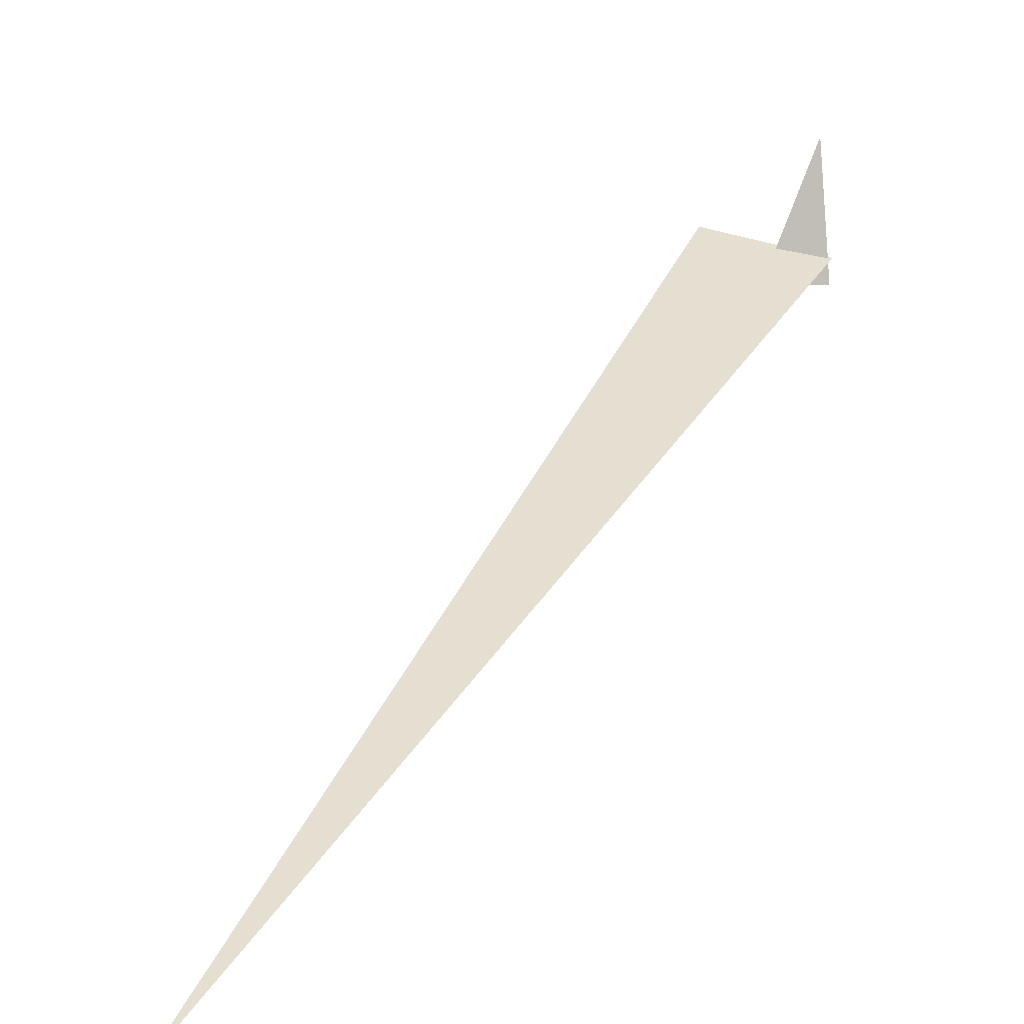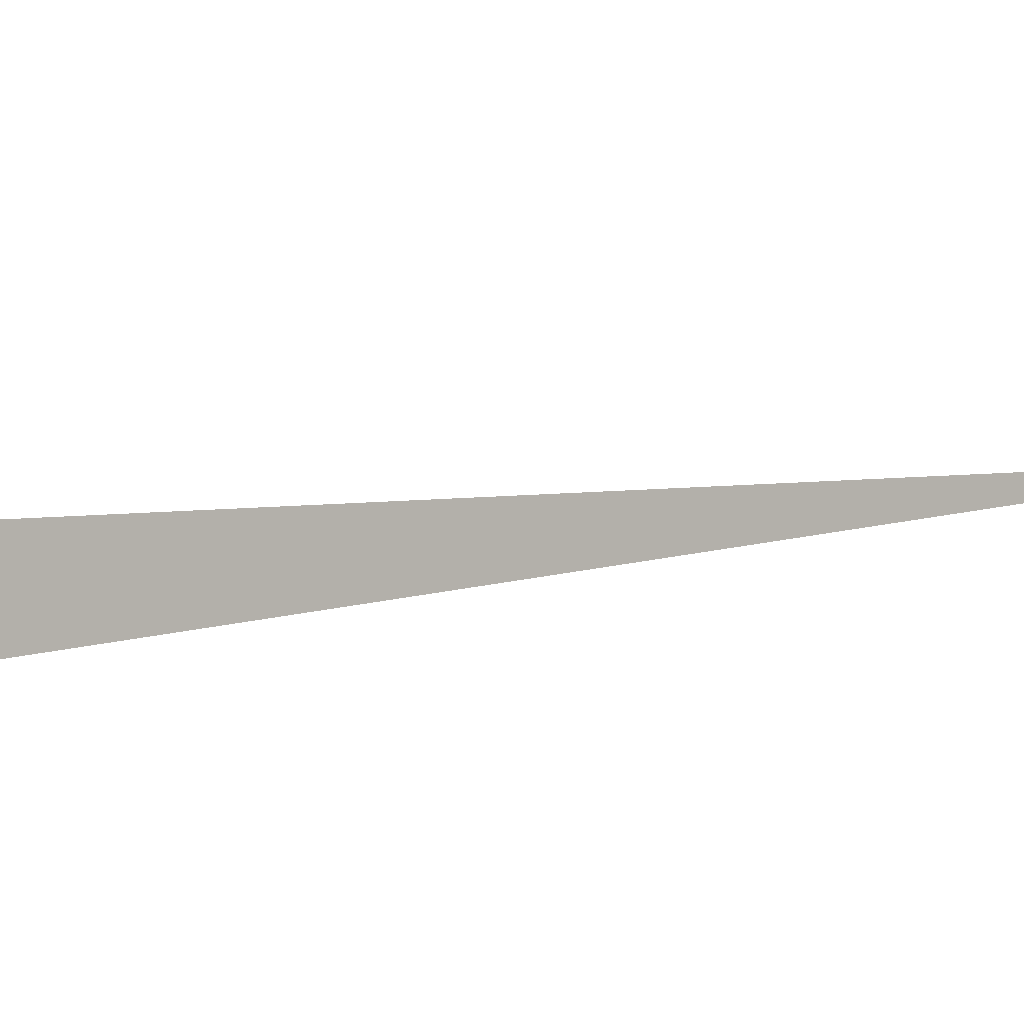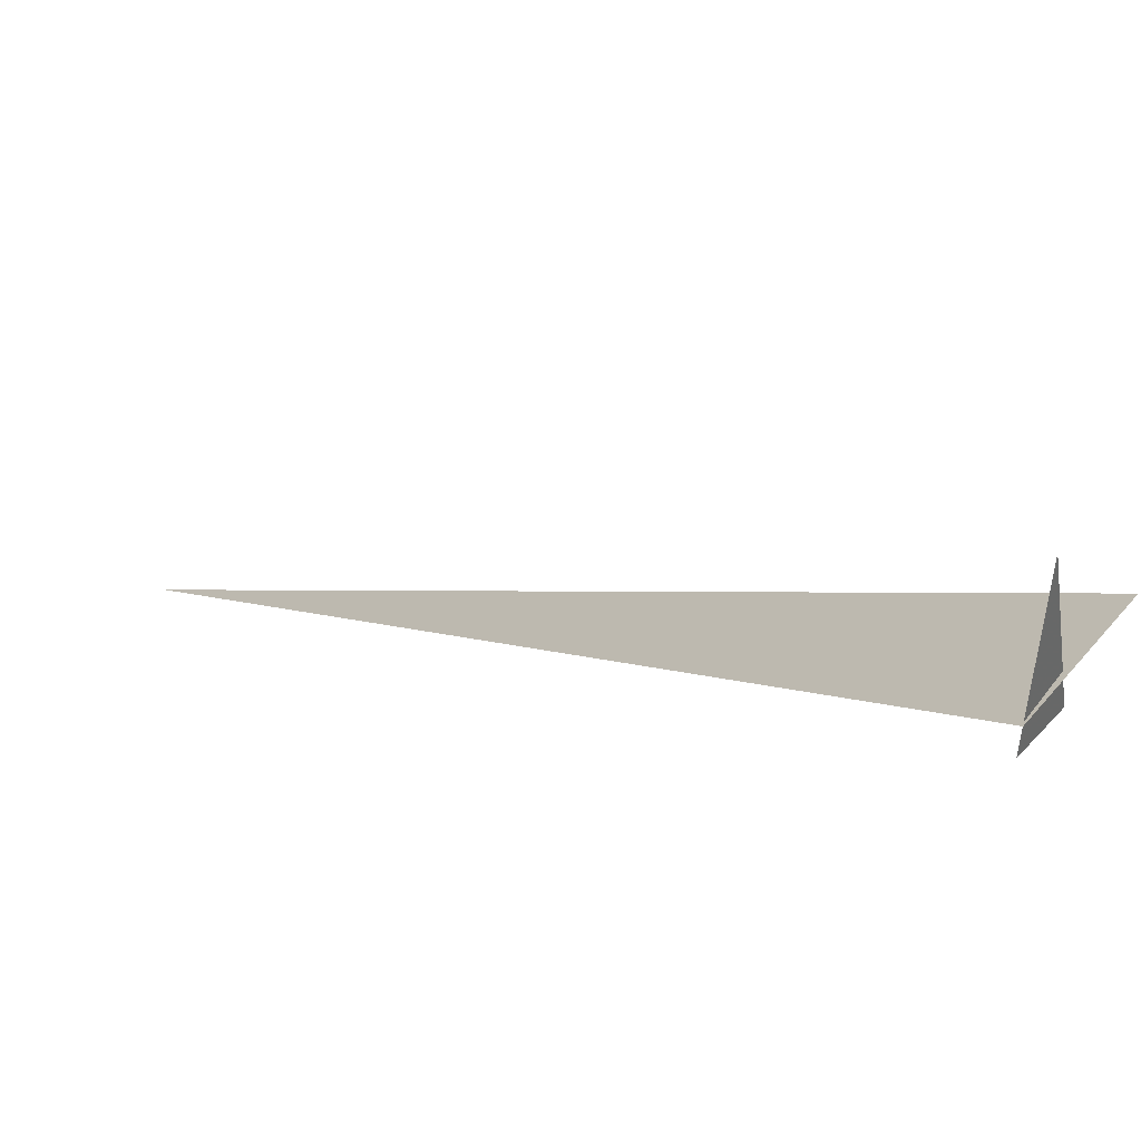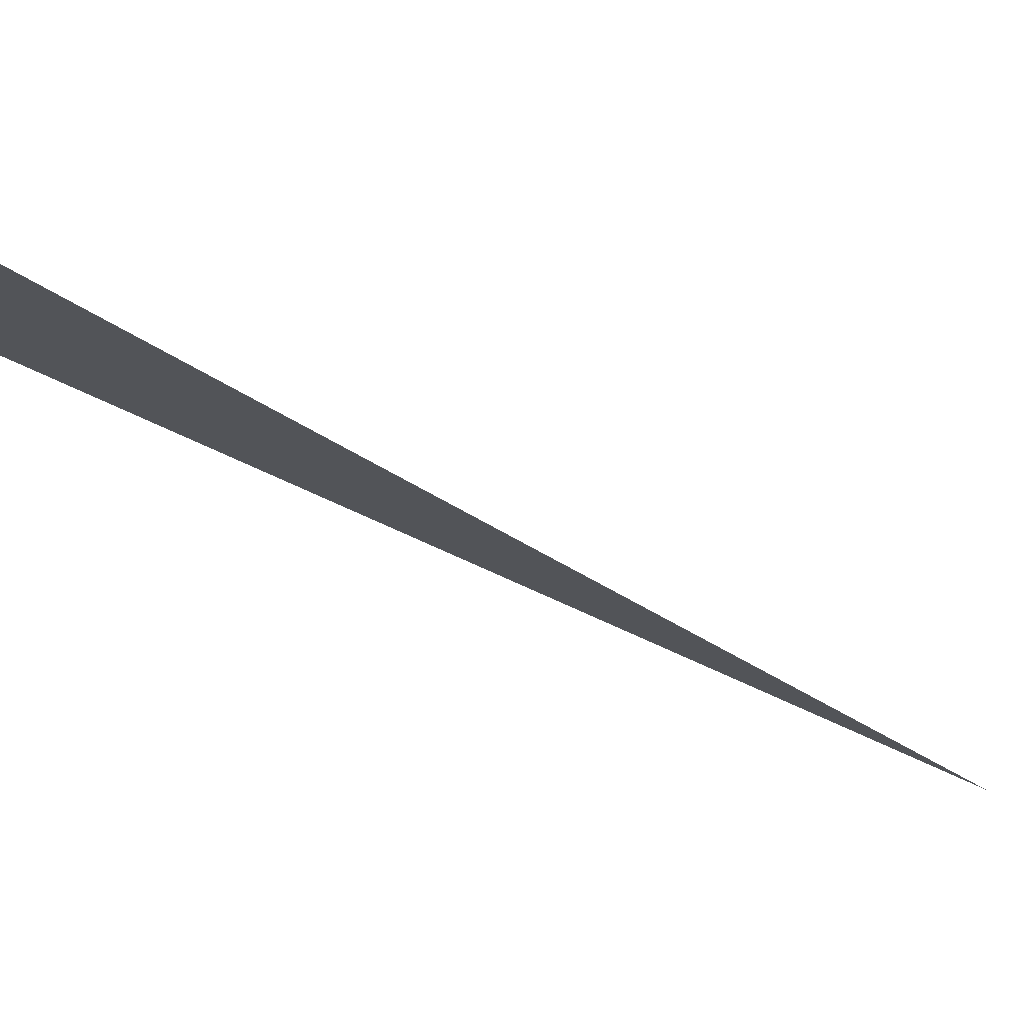
<metadata>
{"format":"obj","ext":"obj","renderer":"f3d","projection":"perspective","resolution":1024,"background":"white","views":[{"elev":7.0,"azim":-129.4,"up":"+Z"},{"elev":-77.4,"azim":126.6,"up":"+Z"},{"elev":31.5,"azim":-12.0,"up":"+Z"},{"elev":5.8,"azim":76.2,"up":"+Z"}]}
</metadata>
<code>
v 0.1556 5.925 5.178
v 0.2125 6.01 4.917
v 0.1281 5.925 4.917
v 0.3124 6.069 5.018
v -0.6446 7.871 4.053
v 0.1297 5.917 4.964
f 1 2 3
f 4 5 6

</code>
